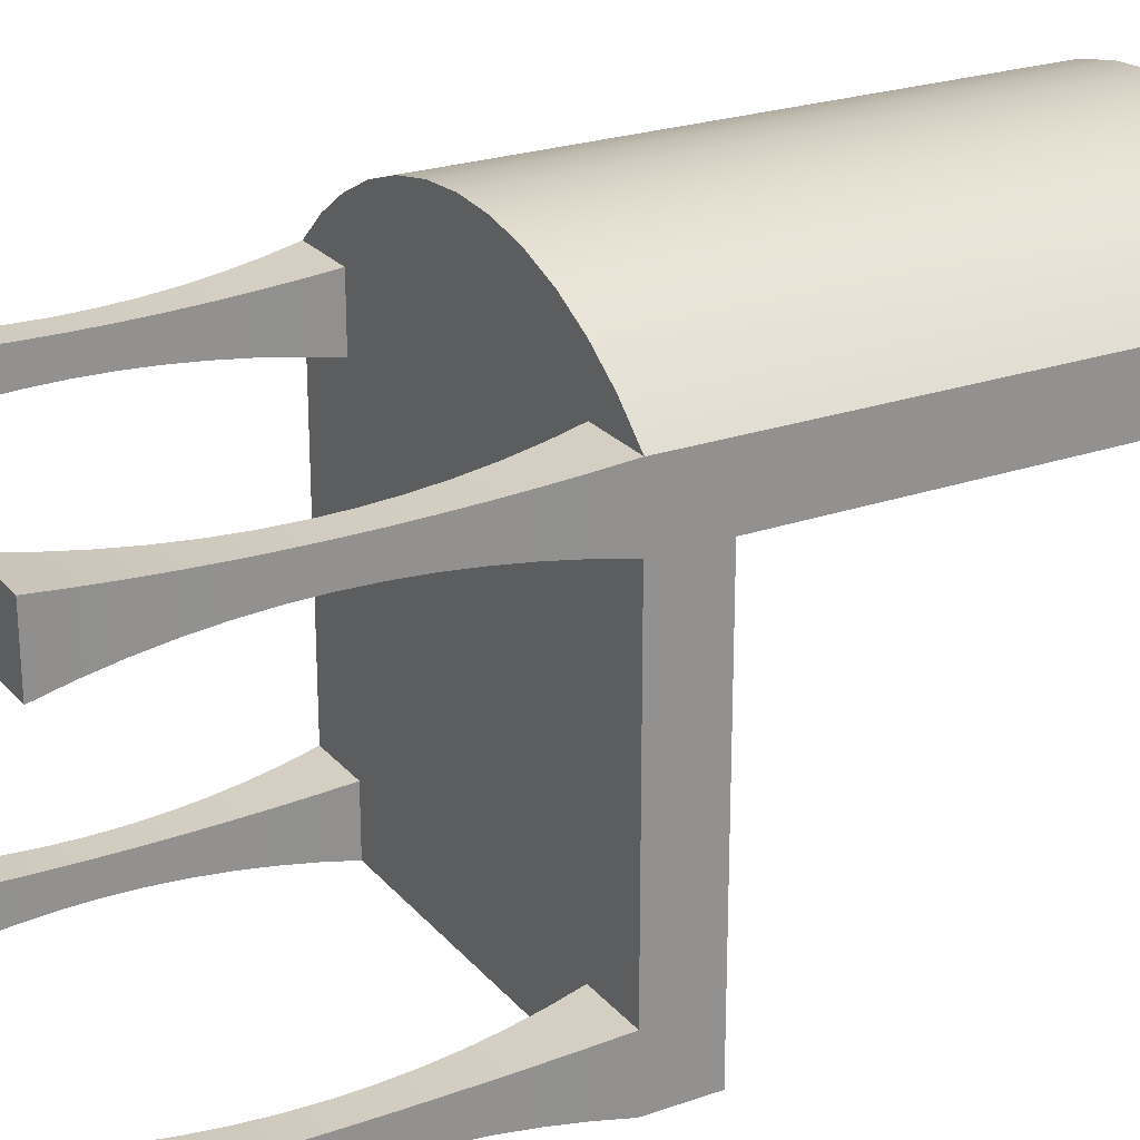
<metadata>
{"format":"obj","ext":"obj","renderer":"f3d","projection":"perspective","resolution":1024,"background":"white","views":[{"elev":24.1,"azim":60.0,"up":"+Z"}]}
</metadata>
<code>
v 0.1357 -0.2485 -0.2343
v 0.1907 -0.2485 -0.1793
v 0.1357 -0.2485 -0.1793
v 0.1907 -0.2485 -0.2343
v 0.1865 -0.2212 -0.1835
v 0.1399 -0.2212 -0.1835
v 0.1865 -0.2212 -0.2301
v 0.1399 -0.2212 -0.2301
v 0.183 -0.1939 -0.187
v 0.183 -0.1939 -0.2266
v 0.1434 -0.1939 -0.187
v 0.1434 -0.1939 -0.2266
v 0.1804 -0.1664 -0.1896
v 0.1804 -0.1664 -0.224
v 0.146 -0.1664 -0.1896
v 0.146 -0.1664 -0.224
v 0.1785 -0.1389 -0.1915
v 0.1785 -0.1389 -0.2221
v 0.1479 -0.1389 -0.1915
v 0.1479 -0.1389 -0.2221
v 0.1773 -0.1113 -0.1927
v 0.1773 -0.1113 -0.2209
v 0.1491 -0.1113 -0.1927
v 0.1491 -0.1113 -0.2209
v 0.1769 -0.08374 -0.1931
v 0.1769 -0.08374 -0.2205
v 0.1495 -0.08374 -0.1931
v 0.1495 -0.08374 -0.2205
v 0.1491 -0.05616 -0.1927
v 0.1773 -0.05616 -0.2209
v 0.1491 -0.05616 -0.2209
v 0.1773 -0.05616 -0.1927
v 0.1479 -0.02859 -0.1915
v 0.1785 -0.02859 -0.2221
v 0.1479 -0.02859 -0.2221
v 0.1785 -0.02859 -0.1915
v 0.146 -0.001072 -0.1896
v 0.1804 -0.001072 -0.224
v 0.146 -0.001072 -0.224
v 0.1804 -0.001072 -0.1896
v 0.1434 0.02639 -0.187
v 0.183 0.02639 -0.2266
v 0.1434 0.02639 -0.2266
v 0.183 0.02639 -0.187
v 0.1399 0.05376 -0.1835
v 0.1865 0.05376 -0.2301
v 0.1399 0.05376 -0.2301
v 0.1865 0.05376 -0.1835
v 0.1357 0.08103 -0.1793
v 0.1907 0.08103 -0.2343
v 0.1357 0.08103 -0.2343
v 0.1907 0.08103 -0.1793
v -0.1389 0.08103 -0.1793
v 0.1907 0.136 -0.2343
v -0.1389 0.08103 -0.2343
v -0.1938 0.08103 -0.1793
v 0.1907 0.08103 0.09528
v -0.1938 0.136 -0.2343
v -0.1431 0.05376 -0.1835
v 0.1907 0.08103 0.1502
v -0.1938 0.136 0.09528
v -0.1938 0.08103 -0.2343
v 0.1357 0.08103 0.09528
v -0.1896 0.05376 -0.1835
v -0.1431 0.05376 -0.2301
v 0.1907 0.136 0.09528
v 0.1865 0.05376 0.146
v -0.1389 0.08103 0.09528
v 0.1865 0.05376 0.09947
v -0.1896 0.05376 -0.2301
v -0.1465 0.02639 -0.187
v 0.1907 0.5479 0.1502
v 0.1357 0.08103 0.1502
v -0.1674 0.136 0.1195
v -0.1938 0.08103 0.09528
v 0.1399 0.05376 0.09947
v -0.1862 0.02639 -0.2266
v -0.1862 0.02639 -0.187
v -0.1465 0.02639 -0.2266
v 0.1907 0.5479 0.09528
v 0.1643 0.5479 0.1744
v 0.183 0.02639 0.1426
v 0.1399 0.05376 0.146
v -0.1389 0.08103 0.1502
v 0.1643 0.136 0.1195
v -0.1674 0.5479 0.1195
v -0.1431 0.05376 0.09947
v 0.183 0.02639 0.1029
v -0.1492 -0.001072 -0.1896
v 0.1643 0.5479 0.1195
v 0.1643 0.08103 0.1744
v 0.06923 0.5479 0.1681
v -0.1938 0.08103 0.1502
v -0.138 0.136 0.1399
v -0.1938 0.5479 0.09528
v -0.138 0.5479 0.1399
v -0.1938 0.5479 0.1502
v -0.1896 0.05376 0.09947
v -0.1431 0.05376 0.146
v 0.1434 0.02639 0.1029
v -0.1835 -0.001072 -0.224
v -0.1492 -0.001072 -0.224
v -0.1835 -0.001072 -0.1896
v 0.1349 0.5479 0.1399
v 0.1349 0.5479 0.1948
v -0.1674 0.08103 0.1744
v 0.03416 0.5479 0.1752
v 0.103 0.5479 0.1562
v 0.1804 -0.001072 0.1399
v 0.1434 0.02639 0.1426
v 0.1349 0.136 0.1399
v -0.1465 0.02639 0.1029
v -0.1465 0.02639 0.1426
v 0.1804 -0.001072 0.1056
v -0.1511 -0.02859 -0.1915
v 0.1357 0.08103 0.1942
v -0.138 0.5479 0.1948
v -0.001563 0.5479 0.1777
v 0.03416 0.136 0.1752
v 0.06923 0.136 0.1681
v -0.1896 0.05376 0.146
v -0.1061 0.136 0.1562
v -0.1061 0.5479 0.1562
v -0.1862 0.02639 0.1029
v 0.146 -0.001072 0.1056
v -0.1816 -0.02859 -0.2221
v -0.1511 -0.02859 -0.2221
v -0.1816 -0.02859 -0.1915
v 0.103 0.136 0.1562
v 0.1349 0.08103 0.1948
v -0.1061 0.5479 0.2111
v -0.138 0.08103 0.1948
v -0.001563 0.136 0.1777
v 0.1785 -0.02859 0.138
v 0.146 -0.001072 0.1399
v -0.1674 0.5479 0.1744
v -0.07235 0.5479 0.1681
v -0.1492 -0.001072 0.1056
v -0.1492 -0.001072 0.1399
v -0.1862 0.02639 0.1426
v 0.1785 -0.02859 0.1075
v -0.1522 -0.05616 -0.1927
v 0.103 0.5479 0.2111
v -0.1061 0.08103 0.2111
v -0.03728 0.136 0.1752
v -0.07235 0.136 0.1681
v -0.1835 -0.001072 0.1056
v 0.1479 -0.02859 0.1075
v -0.1804 -0.05616 -0.2209
v -0.1522 -0.05616 -0.2209
v -0.1804 -0.05616 -0.1927
v 0.103 0.08103 0.2111
v -0.07235 0.5479 0.223
v -0.07235 0.08103 0.223
v -0.03728 0.5479 0.1752
v 0.1773 -0.05616 0.1369
v 0.1479 -0.02859 0.138
v -0.1511 -0.02859 0.1075
v -0.1511 -0.02859 0.138
v -0.1835 -0.001072 0.1399
v 0.1773 -0.05616 0.1086
v -0.1526 -0.08374 -0.1931
v 0.06923 0.5479 0.223
v -0.1816 -0.02859 0.1075
v 0.1491 -0.05616 0.1086
v -0.1801 -0.08374 -0.2205
v -0.1526 -0.08374 -0.2205
v -0.1801 -0.08374 -0.1931
v 0.06923 0.08103 0.223
v -0.03728 0.5479 0.2302
v -0.03728 0.08103 0.2302
v 0.1769 -0.08374 0.1365
v 0.1491 -0.05616 0.1369
v -0.1522 -0.05616 0.1086
v -0.1522 -0.05616 0.1369
v -0.1816 -0.02859 0.138
v 0.1769 -0.08374 0.109
v -0.1804 -0.1113 -0.1927
v -0.1522 -0.1113 -0.1927
v 0.03416 0.5479 0.2302
v -0.1804 -0.05616 0.1086
v 0.1495 -0.08374 0.109
v -0.1804 -0.1113 -0.2209
v -0.1522 -0.1113 -0.2209
v 0.03416 0.08103 0.2302
v -0.001563 0.5479 0.2326
v -0.001563 0.08103 0.2326
v 0.1773 -0.1113 0.1369
v 0.1495 -0.08374 0.1365
v -0.1526 -0.08374 0.109
v -0.1526 -0.08374 0.1365
v -0.1804 -0.05616 0.1369
v 0.1491 -0.1113 0.1086
v -0.1816 -0.1389 -0.1915
v -0.1816 -0.1389 -0.2221
v -0.1511 -0.1389 -0.1915
v 0.1773 -0.1113 0.1086
v 0.1491 -0.1113 0.1369
v -0.1801 -0.08374 0.109
v -0.1511 -0.1389 -0.2221
v 0.1785 -0.1389 0.138
v 0.1479 -0.1389 0.138
v -0.1804 -0.1113 0.1086
v -0.1522 -0.1113 0.1369
v -0.1801 -0.08374 0.1365
v 0.1479 -0.1389 0.1075
v -0.1835 -0.1664 -0.1896
v -0.1835 -0.1664 -0.224
v -0.1492 -0.1664 -0.1896
v 0.1785 -0.1389 0.1075
v -0.1522 -0.1113 0.1086
v -0.1804 -0.1113 0.1369
v -0.1492 -0.1664 -0.224
v 0.1804 -0.1664 0.1399
v 0.146 -0.1664 0.1399
v 0.146 -0.1664 0.1056
v -0.1816 -0.1389 0.1075
v -0.1511 -0.1389 0.138
v -0.1816 -0.1389 0.138
v -0.1862 -0.1939 -0.187
v -0.1862 -0.1939 -0.2266
v -0.1465 -0.1939 -0.187
v 0.1804 -0.1664 0.1056
v -0.1511 -0.1389 0.1075
v -0.1465 -0.1939 -0.2266
v 0.183 -0.1939 0.1426
v 0.1434 -0.1939 0.1426
v 0.1434 -0.1939 0.1029
v -0.1835 -0.1664 0.1056
v -0.1492 -0.1664 0.1399
v -0.1835 -0.1664 0.1399
v -0.1896 -0.2212 -0.1835
v -0.1896 -0.2212 -0.2301
v -0.1431 -0.2212 -0.1835
v 0.183 -0.1939 0.1029
v -0.1492 -0.1664 0.1056
v -0.1431 -0.2212 -0.2301
v 0.1865 -0.2212 0.146
v 0.1399 -0.2212 0.146
v 0.1399 -0.2212 0.09947
v -0.1862 -0.1939 0.1029
v -0.1465 -0.1939 0.1426
v -0.1862 -0.1939 0.1426
v -0.1938 -0.2485 -0.1793
v -0.1938 -0.2485 -0.2343
v -0.1389 -0.2485 -0.1793
v 0.1865 -0.2212 0.09947
v -0.1465 -0.1939 0.1029
v -0.1389 -0.2485 -0.2343
v 0.1907 -0.2485 0.1502
v 0.1357 -0.2485 0.1502
v 0.1357 -0.2485 0.09528
v -0.1896 -0.2212 0.09947
v -0.1431 -0.2212 0.146
v -0.1896 -0.2212 0.146
v 0.1907 -0.2485 0.09528
v -0.1431 -0.2212 0.09947
v -0.1938 -0.2485 0.09528
v -0.1389 -0.2485 0.1502
v -0.1938 -0.2485 0.1502
v -0.1389 -0.2485 0.09528
v 0.1349 0.08103 0.1502
v 0.1357 0.08103 0.1948
g mesh1_mesh1-geometry
f 1 2 3
f 2 1 4
f 3 2 1
f 4 1 2
f 2 3 5
f 3 1 6
f 4 7 1
f 4 2 7
f 6 5 3
f 5 7 2
f 8 6 1
f 8 1 7
f 5 6 9
f 7 5 10
f 6 8 11
f 7 10 8
f 11 9 6
f 9 10 5
f 12 11 8
f 12 8 10
f 9 11 13
f 10 9 14
f 11 12 15
f 10 14 12
f 15 13 11
f 13 14 9
f 16 15 12
f 16 12 14
f 13 15 17
f 14 13 18
f 15 16 19
f 14 18 16
f 19 17 15
f 17 18 13
f 20 19 16
f 20 16 18
f 17 19 21
f 18 17 22
f 19 20 23
f 18 22 20
f 23 21 19
f 21 22 17
f 24 23 20
f 24 20 22
f 21 23 25
f 22 21 26
f 23 24 27
f 22 26 24
f 27 25 23
f 25 26 21
f 28 27 24
f 28 24 26
f 27 29 25
f 26 25 30
f 27 28 29
f 28 26 31
f 32 25 29
f 32 30 25
f 30 31 26
f 31 29 28
f 29 33 32
f 30 32 34
f 31 30 35
f 29 31 33
f 36 32 33
f 36 34 32
f 34 35 30
f 35 33 31
f 33 37 36
f 34 36 38
f 35 34 39
f 33 35 37
f 40 36 37
f 40 38 36
f 38 39 34
f 39 37 35
f 37 41 40
f 38 40 42
f 39 38 43
f 37 39 41
f 44 40 41
f 44 42 40
f 42 43 38
f 43 41 39
f 41 45 44
f 42 44 46
f 43 42 47
f 41 43 45
f 48 44 45
f 48 46 44
f 46 47 42
f 47 45 43
f 45 49 48
f 46 48 50
f 47 46 51
f 45 47 49
f 52 48 49
f 52 50 48
f 50 51 46
f 51 49 47
f 49 53 52
f 50 52 54
f 50 54 51
f 51 55 49
f 53 56 52
f 53 49 55
f 57 54 52
f 58 51 54
f 55 51 58
f 52 56 57
f 53 59 56
f 53 55 59
f 60 54 57
f 58 54 61
f 62 55 58
f 57 56 63
f 64 56 59
f 65 59 55
f 66 54 60
f 60 57 67
f 54 66 61
f 61 62 58
f 55 62 65
f 63 56 68
f 57 63 69
f 64 70 56
f 59 71 64
f 59 65 71
f 72 66 60
f 69 67 57
f 60 67 73
f 61 66 74
f 62 61 56
f 70 65 62
f 75 68 56
f 63 68 73
f 76 69 63
f 62 56 70
f 70 64 77
f 78 64 71
f 79 71 65
f 80 66 72
f 72 60 81
f 67 69 82
f 83 73 67
f 73 84 60
f 66 85 74
f 74 86 61
f 56 61 75
f 65 70 79
f 68 75 87
f 84 73 68
f 63 73 76
f 69 76 88
f 78 77 64
f 77 79 70
f 71 89 78
f 71 79 89
f 66 80 85
f 80 72 90
f 91 81 60
f 72 81 92
f 88 82 69
f 67 82 83
f 83 76 73
f 84 93 60
f 74 85 94
f 95 61 86
f 86 74 96
f 61 97 75
f 98 87 75
f 87 99 68
f 84 68 99
f 100 88 76
f 77 78 101
f 79 77 102
f 103 78 89
f 102 89 79
f 90 85 80
f 90 72 104
f 81 91 105
f 60 106 91
f 92 81 107
f 108 72 92
f 82 88 109
f 110 83 82
f 76 83 100
f 93 106 60
f 84 99 93
f 85 111 94
f 94 96 74
f 95 97 61
f 95 86 97
f 86 96 97
f 93 75 97
f 87 98 112
f 75 93 98
f 99 87 113
f 88 100 114
f 103 101 78
f 101 102 77
f 89 115 103
f 89 102 115
f 85 90 111
f 104 72 108
f 104 111 90
f 116 105 91
f 81 105 117
f 91 106 116
f 107 81 118
f 107 119 92
f 92 120 108
f 114 109 88
f 82 109 110
f 110 100 83
f 93 97 106
f 121 93 99
f 94 111 122
f 96 94 123
f 96 123 97
f 124 112 98
f 112 113 87
f 121 98 93
f 99 113 121
f 125 114 100
f 101 103 126
f 102 101 127
f 128 103 115
f 127 115 102
f 108 129 104
f 111 104 129
f 130 105 116
f 117 105 131
f 118 81 117
f 106 132 116
f 118 133 107
f 120 92 119
f 119 107 133
f 129 108 120
f 109 114 134
f 135 110 109
f 100 110 125
f 136 106 97
f 111 129 122
f 122 123 94
f 123 137 97
f 112 124 138
f 98 121 124
f 113 112 139
f 140 121 113
f 114 125 141
f 128 126 103
f 126 127 101
f 115 142 128
f 115 127 142
f 105 130 143
f 116 132 130
f 105 143 131
f 131 144 117
f 117 136 118
f 106 136 132
f 133 118 145
f 120 119 145
f 133 145 119
f 129 120 146
f 141 134 114
f 109 134 135
f 135 125 110
f 97 137 136
f 122 129 146
f 123 122 137
f 147 138 124
f 138 139 112
f 140 124 121
f 113 139 140
f 148 141 125
f 126 128 149
f 127 126 150
f 151 128 142
f 150 142 127
f 152 143 130
f 132 144 130
f 131 143 153
f 132 117 144
f 144 131 154
f 155 118 136
f 117 132 136
f 155 145 118
f 146 120 145
f 134 141 156
f 157 135 134
f 125 135 148
f 137 155 136
f 146 137 122
f 138 147 158
f 124 140 147
f 139 138 159
f 160 140 139
f 141 148 161
f 151 149 128
f 149 150 126
f 142 162 151
f 142 150 162
f 143 152 163
f 130 144 152
f 143 163 153
f 153 154 131
f 144 154 152
f 145 155 146
f 161 156 141
f 134 156 157
f 157 148 135
f 137 146 155
f 164 158 147
f 158 159 138
f 160 147 140
f 139 159 160
f 165 161 148
f 149 151 166
f 150 149 167
f 168 151 162
f 167 162 150
f 169 163 152
f 153 163 170
f 154 153 171
f 152 154 169
f 156 161 172
f 173 157 156
f 148 157 165
f 158 164 174
f 147 160 164
f 159 158 175
f 176 160 159
f 161 165 177
f 168 166 151
f 166 167 149
f 168 162 178
f 162 167 179
f 163 169 180
f 163 180 170
f 170 171 153
f 154 171 169
f 177 172 161
f 156 172 173
f 173 165 157
f 181 174 164
f 174 175 158
f 176 164 160
f 159 175 176
f 182 177 165
f 166 168 183
f 166 183 167
f 179 178 162
f 178 183 168
f 184 179 167
f 185 180 169
f 186 170 180
f 171 170 187
f 169 171 185
f 172 177 188
f 189 173 172
f 165 173 182
f 174 181 190
f 164 176 181
f 175 174 191
f 192 176 175
f 182 193 177
f 184 167 183
f 178 179 194
f 183 178 195
f 179 184 196
f 180 185 186
f 186 187 170
f 187 185 171
f 197 188 177
f 188 198 172
f 189 182 173
f 189 172 198
f 199 190 181
f 190 191 174
f 192 181 176
f 175 191 192
f 197 177 193
f 182 189 193
f 183 195 184
f 196 194 179
f 194 195 178
f 200 196 184
f 187 186 185
f 188 197 201
f 198 188 202
f 198 193 189
f 199 203 190
f 181 192 199
f 191 190 204
f 205 192 191
f 193 206 197
f 200 184 195
f 194 196 207
f 195 194 208
f 196 200 209
f 210 201 197
f 201 202 188
f 202 206 198
f 193 198 206
f 211 190 203
f 199 205 203
f 205 199 192
f 211 204 190
f 204 212 191
f 205 191 212
f 210 197 206
f 195 208 200
f 209 207 196
f 207 208 194
f 213 209 200
f 201 210 214
f 202 201 215
f 206 202 216
f 203 217 211
f 212 203 205
f 204 211 218
f 212 204 219
f 206 216 210
f 213 200 208
f 207 209 220
f 208 207 221
f 209 213 222
f 223 214 210
f 214 215 201
f 215 216 202
f 224 211 217
f 203 212 217
f 224 218 211
f 218 219 204
f 219 217 212
f 223 210 216
f 208 221 213
f 222 220 209
f 220 221 207
f 225 222 213
f 214 223 226
f 215 214 227
f 216 215 228
f 217 229 224
f 218 224 230
f 219 218 231
f 217 219 229
f 216 228 223
f 225 213 221
f 220 222 232
f 221 220 233
f 222 225 234
f 235 226 223
f 226 227 214
f 227 228 215
f 236 224 229
f 236 230 224
f 230 231 218
f 231 229 219
f 235 223 228
f 221 233 225
f 234 232 222
f 232 233 220
f 237 234 225
f 226 235 238
f 227 226 239
f 228 227 240
f 229 241 236
f 230 236 242
f 231 230 243
f 229 231 241
f 228 240 235
f 237 225 233
f 232 234 244
f 233 232 245
f 234 237 246
f 247 238 235
f 238 239 226
f 239 240 227
f 248 236 241
f 248 242 236
f 242 243 230
f 243 241 231
f 247 235 240
f 233 245 237
f 246 244 234
f 244 245 232
f 249 246 237
f 238 247 250
f 239 238 251
f 240 239 252
f 241 253 248
f 242 248 254
f 243 242 255
f 241 243 253
f 240 252 247
f 249 237 245
f 245 246 244
f 244 246 245
f 246 245 249
f 249 245 246
f 256 250 247
f 250 251 238
f 251 252 239
f 257 248 253
f 257 254 248
f 254 255 242
f 255 253 243
f 256 247 252
f 250 252 256
f 256 252 250
f 252 250 251
f 251 250 252
f 253 258 257
f 254 257 259
f 255 254 260
f 253 255 258
f 261 257 258
f 261 259 257
f 259 260 254
f 260 258 255
f 259 258 261
f 261 258 259
f 258 259 260
f 260 259 258
g mesh1_mesh1-geometry
f 5 3 2
f 6 1 3
f 1 7 4
f 7 2 4
f 3 5 6
f 2 7 5
f 1 6 8
f 7 1 8
f 9 6 5
f 10 5 7
f 11 8 6
f 8 10 7
f 6 9 11
f 5 10 9
f 8 11 12
f 10 8 12
f 13 11 9
f 14 9 10
f 15 12 11
f 12 14 10
f 11 13 15
f 9 14 13
f 12 15 16
f 14 12 16
f 17 15 13
f 18 13 14
f 19 16 15
f 16 18 14
f 15 17 19
f 13 18 17
f 16 19 20
f 18 16 20
f 21 19 17
f 22 17 18
f 23 20 19
f 20 22 18
f 19 21 23
f 17 22 21
f 20 23 24
f 22 20 24
f 25 23 21
f 26 21 22
f 27 24 23
f 24 26 22
f 23 25 27
f 21 26 25
f 24 27 28
f 26 24 28
f 25 29 27
f 30 25 26
f 29 28 27
f 31 26 28
f 29 25 32
f 25 30 32
f 26 31 30
f 28 29 31
f 32 33 29
f 34 32 30
f 35 30 31
f 33 31 29
f 33 32 36
f 32 34 36
f 30 35 34
f 31 33 35
f 36 37 33
f 38 36 34
f 39 34 35
f 37 35 33
f 37 36 40
f 36 38 40
f 34 39 38
f 35 37 39
f 40 41 37
f 42 40 38
f 43 38 39
f 41 39 37
f 41 40 44
f 40 42 44
f 38 43 42
f 39 41 43
f 44 45 41
f 46 44 42
f 47 42 43
f 45 43 41
f 45 44 48
f 44 46 48
f 42 47 46
f 43 45 47
f 48 49 45
f 50 48 46
f 51 46 47
f 49 47 45
f 49 48 52
f 48 50 52
f 46 51 50
f 47 49 51
f 52 53 49
f 54 52 50
f 51 54 50
f 49 55 51
f 52 56 53
f 55 49 53
f 52 54 57
f 54 51 58
f 58 51 55
f 57 56 52
f 56 59 53
f 59 55 53
f 57 54 60
f 61 54 58
f 58 55 62
f 63 56 57
f 59 56 64
f 55 59 65
f 60 54 66
f 67 57 60
f 61 66 54
f 58 62 61
f 65 62 55
f 68 56 63
f 69 63 57
f 56 70 64
f 64 71 59
f 71 65 59
f 60 66 72
f 57 67 69
f 73 67 60
f 74 66 61
f 56 61 62
f 62 65 70
f 56 68 75
f 73 68 63
f 63 69 76
f 70 56 62
f 77 64 70
f 71 64 78
f 65 71 79
f 72 66 80
f 81 60 72
f 82 69 67
f 67 73 83
f 60 84 73
f 74 85 66
f 61 86 74
f 75 61 56
f 79 70 65
f 87 75 68
f 68 73 84
f 76 73 63
f 88 76 69
f 64 77 78
f 70 79 77
f 78 89 71
f 89 79 71
f 85 80 66
f 90 72 80
f 60 81 91
f 92 81 72
f 69 82 88
f 83 82 67
f 73 76 83
f 60 93 84
f 94 85 74
f 86 61 95
f 96 74 86
f 75 97 61
f 75 87 98
f 68 99 87
f 99 68 84
f 76 88 100
f 101 78 77
f 102 77 79
f 89 78 103
f 79 89 102
f 80 85 90
f 104 72 90
f 105 91 81
f 91 106 60
f 107 81 92
f 92 72 108
f 109 88 82
f 82 83 110
f 100 83 76
f 60 106 93
f 93 99 84
f 94 111 85
f 74 96 94
f 61 97 95
f 97 86 95
f 97 96 86
f 97 75 93
f 112 98 87
f 98 93 75
f 113 87 99
f 114 100 88
f 78 101 103
f 77 102 101
f 103 115 89
f 115 102 89
f 111 90 85
f 108 72 104
f 90 111 104
f 91 105 116
f 117 105 81
f 116 106 91
f 118 81 107
f 92 119 107
f 108 120 92
f 88 109 114
f 110 109 82
f 83 100 110
f 106 97 93
f 99 93 121
f 122 111 94
f 123 94 96
f 97 123 96
f 98 112 124
f 87 113 112
f 93 98 121
f 121 113 99
f 100 114 125
f 126 103 101
f 127 101 102
f 115 103 128
f 102 115 127
f 104 129 108
f 129 104 111
f 116 105 130
f 131 105 117
f 117 81 118
f 116 132 106
f 107 133 118
f 119 92 120
f 133 107 119
f 120 108 129
f 134 114 109
f 109 110 135
f 125 110 100
f 97 106 136
f 122 129 111
f 94 123 122
f 97 137 123
f 138 124 112
f 124 121 98
f 139 112 113
f 113 121 140
f 141 125 114
f 103 126 128
f 101 127 126
f 128 142 115
f 142 127 115
f 143 130 105
f 130 132 116
f 131 143 105
f 117 144 131
f 118 136 117
f 132 136 106
f 145 118 133
f 145 119 120
f 119 145 133
f 146 120 129
f 114 134 141
f 135 134 109
f 110 125 135
f 136 137 97
f 146 129 122
f 137 122 123
f 124 138 147
f 112 139 138
f 121 124 140
f 140 139 113
f 125 141 148
f 149 128 126
f 150 126 127
f 142 128 151
f 127 142 150
f 130 143 152
f 130 144 132
f 153 143 131
f 144 117 132
f 154 131 144
f 136 118 155
f 136 132 117
f 118 145 155
f 145 120 146
f 156 141 134
f 134 135 157
f 148 135 125
f 136 155 137
f 122 137 146
f 158 147 138
f 147 140 124
f 159 138 139
f 139 140 160
f 161 148 141
f 128 149 151
f 126 150 149
f 151 162 142
f 162 150 142
f 163 152 143
f 152 144 130
f 153 163 143
f 131 154 153
f 152 154 144
f 146 155 145
f 141 156 161
f 157 156 134
f 135 148 157
f 155 146 137
f 147 158 164
f 138 159 158
f 140 147 160
f 160 159 139
f 148 161 165
f 166 151 149
f 167 149 150
f 162 151 168
f 150 162 167
f 152 163 169
f 170 163 153
f 171 153 154
f 169 154 152
f 172 161 156
f 156 157 173
f 165 157 148
f 174 164 158
f 164 160 147
f 175 158 159
f 159 160 176
f 177 165 161
f 151 166 168
f 149 167 166
f 178 162 168
f 179 167 162
f 180 169 163
f 170 180 163
f 153 171 170
f 169 171 154
f 161 172 177
f 173 172 156
f 157 165 173
f 164 174 181
f 158 175 174
f 160 164 176
f 176 175 159
f 165 177 182
f 183 168 166
f 167 183 166
f 162 178 179
f 168 183 178
f 167 179 184
f 169 180 185
f 180 170 186
f 187 170 171
f 185 171 169
f 188 177 172
f 172 173 189
f 182 173 165
f 190 181 174
f 181 176 164
f 191 174 175
f 175 176 192
f 177 193 182
f 183 167 184
f 194 179 178
f 195 178 183
f 196 184 179
f 186 185 180
f 170 187 186
f 171 185 187
f 177 188 197
f 172 198 188
f 173 182 189
f 198 172 189
f 181 190 199
f 174 191 190
f 176 181 192
f 192 191 175
f 193 177 197
f 193 189 182
f 184 195 183
f 179 194 196
f 178 195 194
f 184 196 200
f 185 186 187
f 201 197 188
f 202 188 198
f 189 193 198
f 190 203 199
f 199 192 181
f 204 190 191
f 191 192 205
f 197 206 193
f 195 184 200
f 207 196 194
f 208 194 195
f 209 200 196
f 197 201 210
f 188 202 201
f 198 206 202
f 206 198 193
f 203 190 211
f 203 205 199
f 192 199 205
f 190 204 211
f 191 212 204
f 212 191 205
f 206 197 210
f 200 208 195
f 196 207 209
f 194 208 207
f 200 209 213
f 214 210 201
f 215 201 202
f 216 202 206
f 211 217 203
f 205 203 212
f 218 211 204
f 219 204 212
f 210 216 206
f 208 200 213
f 220 209 207
f 221 207 208
f 222 213 209
f 210 214 223
f 201 215 214
f 202 216 215
f 217 211 224
f 217 212 203
f 211 218 224
f 204 219 218
f 212 217 219
f 216 210 223
f 213 221 208
f 209 220 222
f 207 221 220
f 213 222 225
f 226 223 214
f 227 214 215
f 228 215 216
f 224 229 217
f 230 224 218
f 231 218 219
f 229 219 217
f 223 228 216
f 221 213 225
f 232 222 220
f 233 220 221
f 234 225 222
f 223 226 235
f 214 227 226
f 215 228 227
f 229 224 236
f 224 230 236
f 218 231 230
f 219 229 231
f 228 223 235
f 225 233 221
f 222 232 234
f 220 233 232
f 225 234 237
f 238 235 226
f 239 226 227
f 240 227 228
f 236 241 229
f 242 236 230
f 243 230 231
f 241 231 229
f 235 240 228
f 233 225 237
f 244 234 232
f 245 232 233
f 246 237 234
f 235 238 247
f 226 239 238
f 227 240 239
f 241 236 248
f 236 242 248
f 230 243 242
f 231 241 243
f 240 235 247
f 237 245 233
f 234 244 246
f 232 245 244
f 237 246 249
f 250 247 238
f 251 238 239
f 252 239 240
f 248 253 241
f 254 248 242
f 255 242 243
f 253 243 241
f 247 252 240
f 245 237 249
f 247 250 256
f 238 251 250
f 239 252 251
f 253 248 257
f 248 254 257
f 242 255 254
f 243 253 255
f 252 247 256
f 257 258 253
f 259 257 254
f 260 254 255
f 258 255 253
f 258 257 261
f 257 259 261
f 254 260 259
f 255 258 260
g mesh2_mesh2-geometry
l 262 73
g mesh3_mesh3-geometry
l 263 130
l 116 263
g mesh4_mesh4-geometry
l 2 3
l 4 2
l 3 1
l 1 4
g mesh5_mesh5-geometry
l 250 251
l 256 250
l 251 252
l 252 256
g mesh6_mesh6-geometry
l 258 261
l 260 258
l 261 259
l 259 260
g mesh7_mesh7-geometry
l 246 244
l 249 246
l 244 245
l 245 249

</code>
